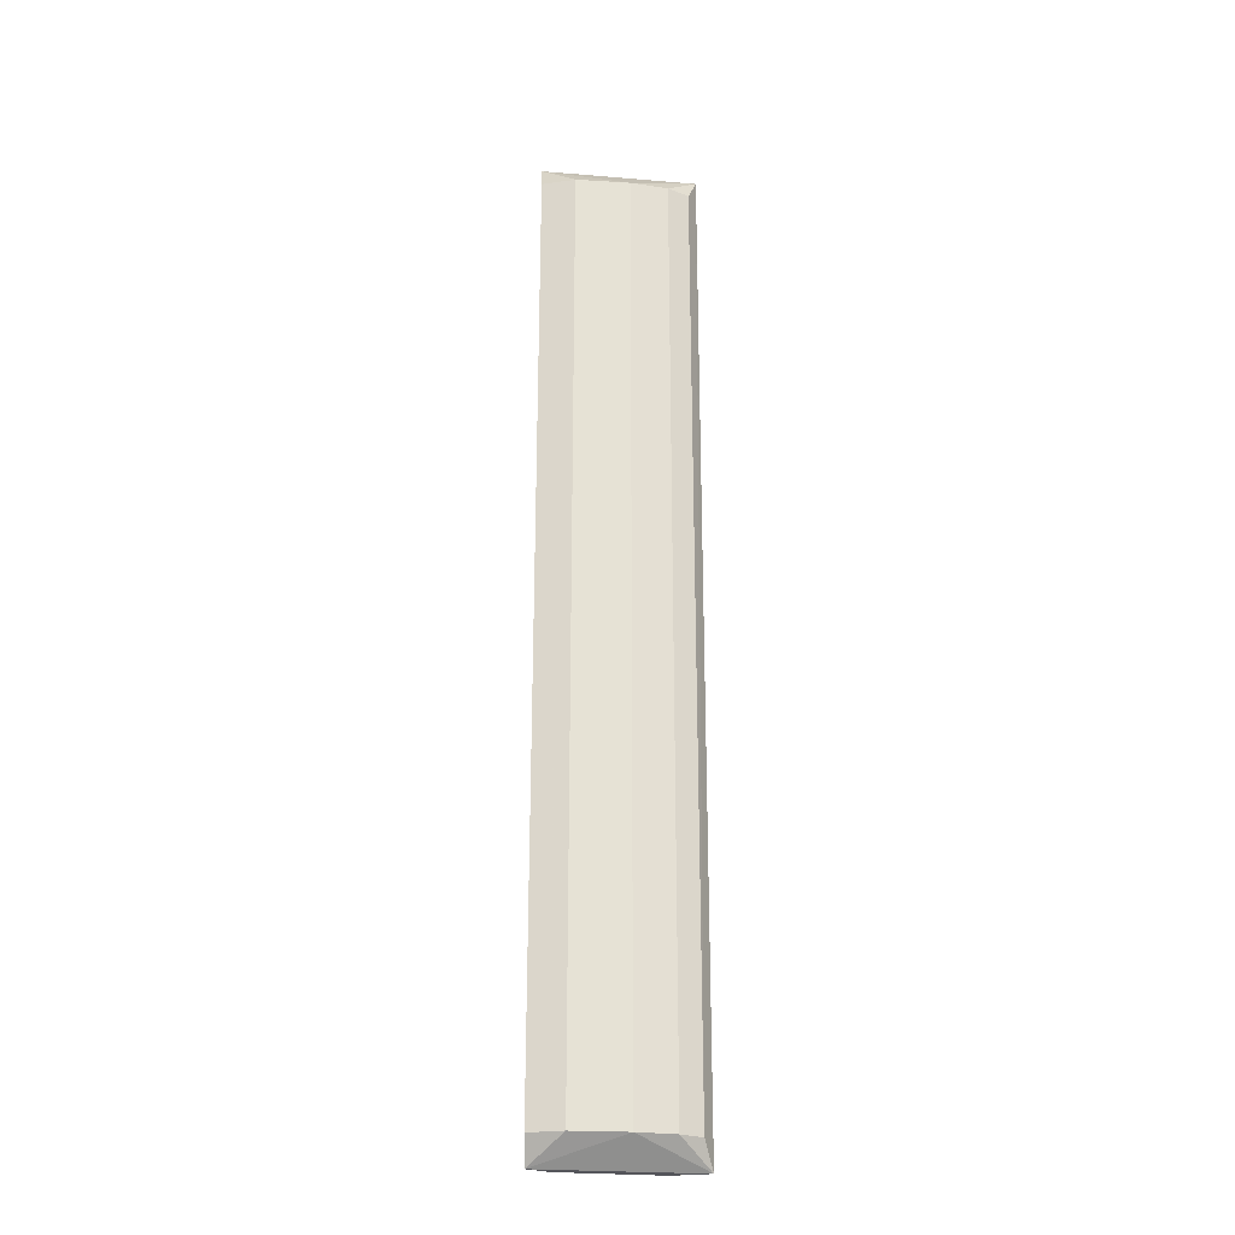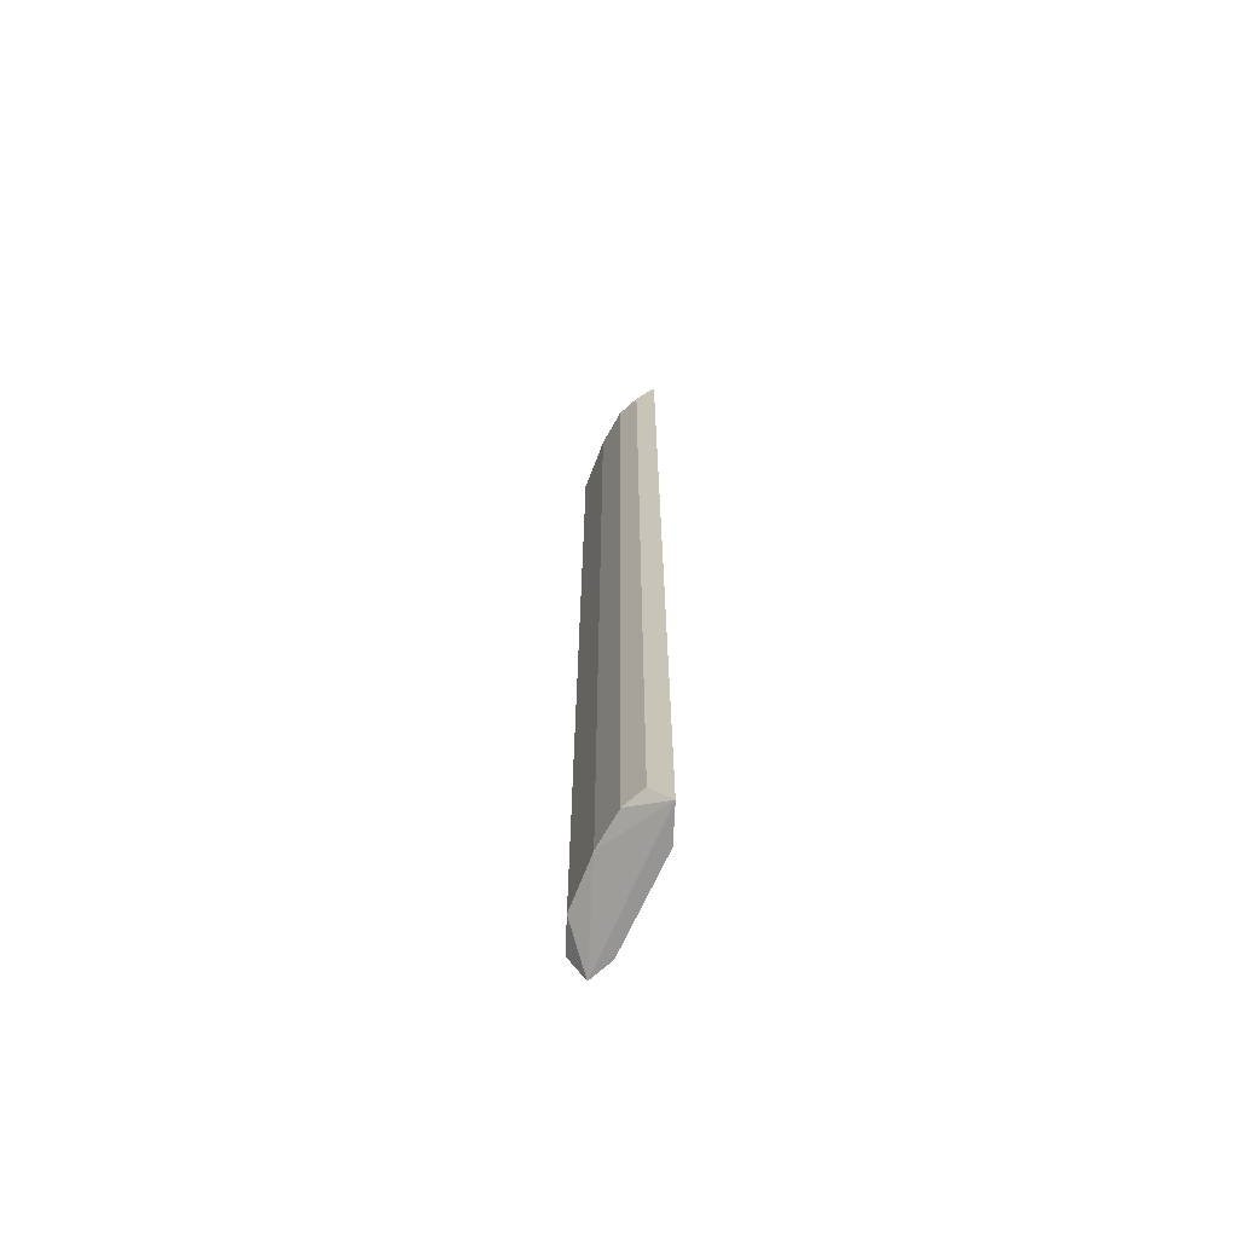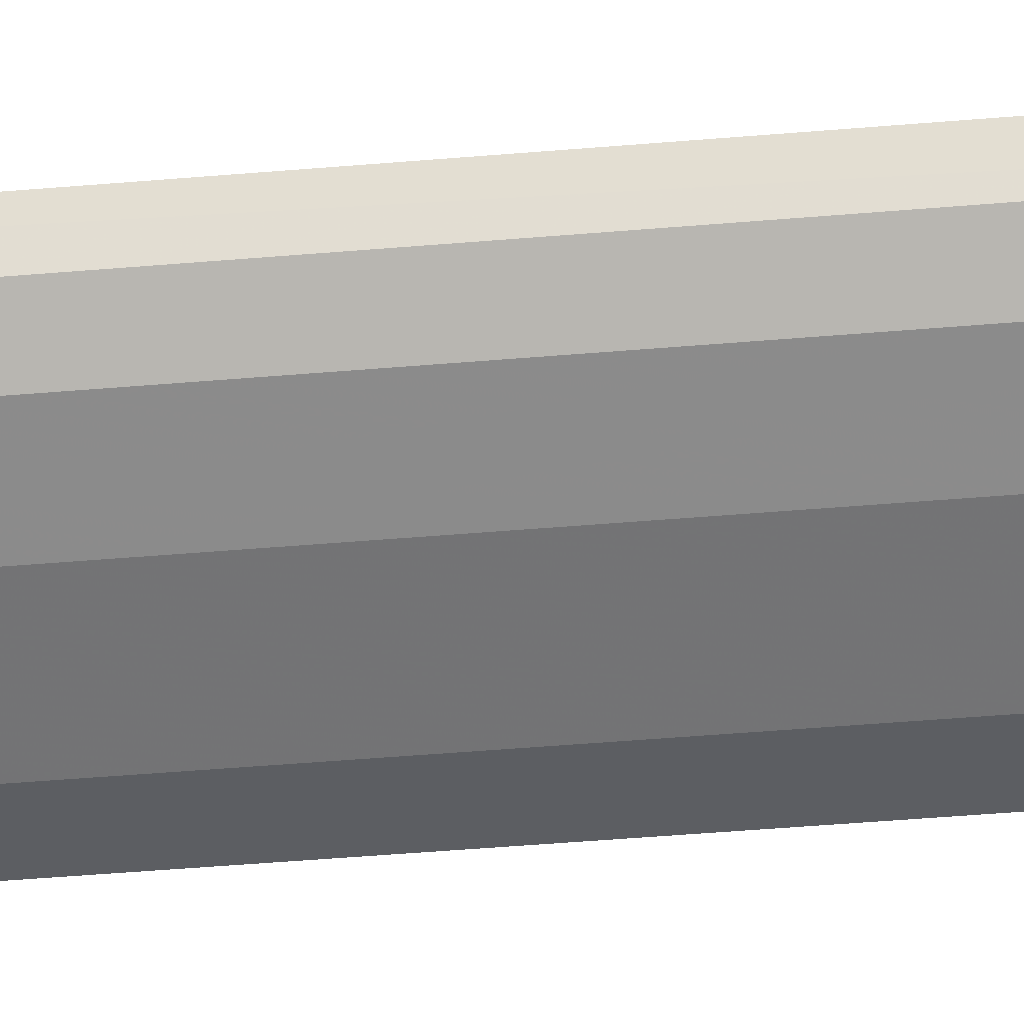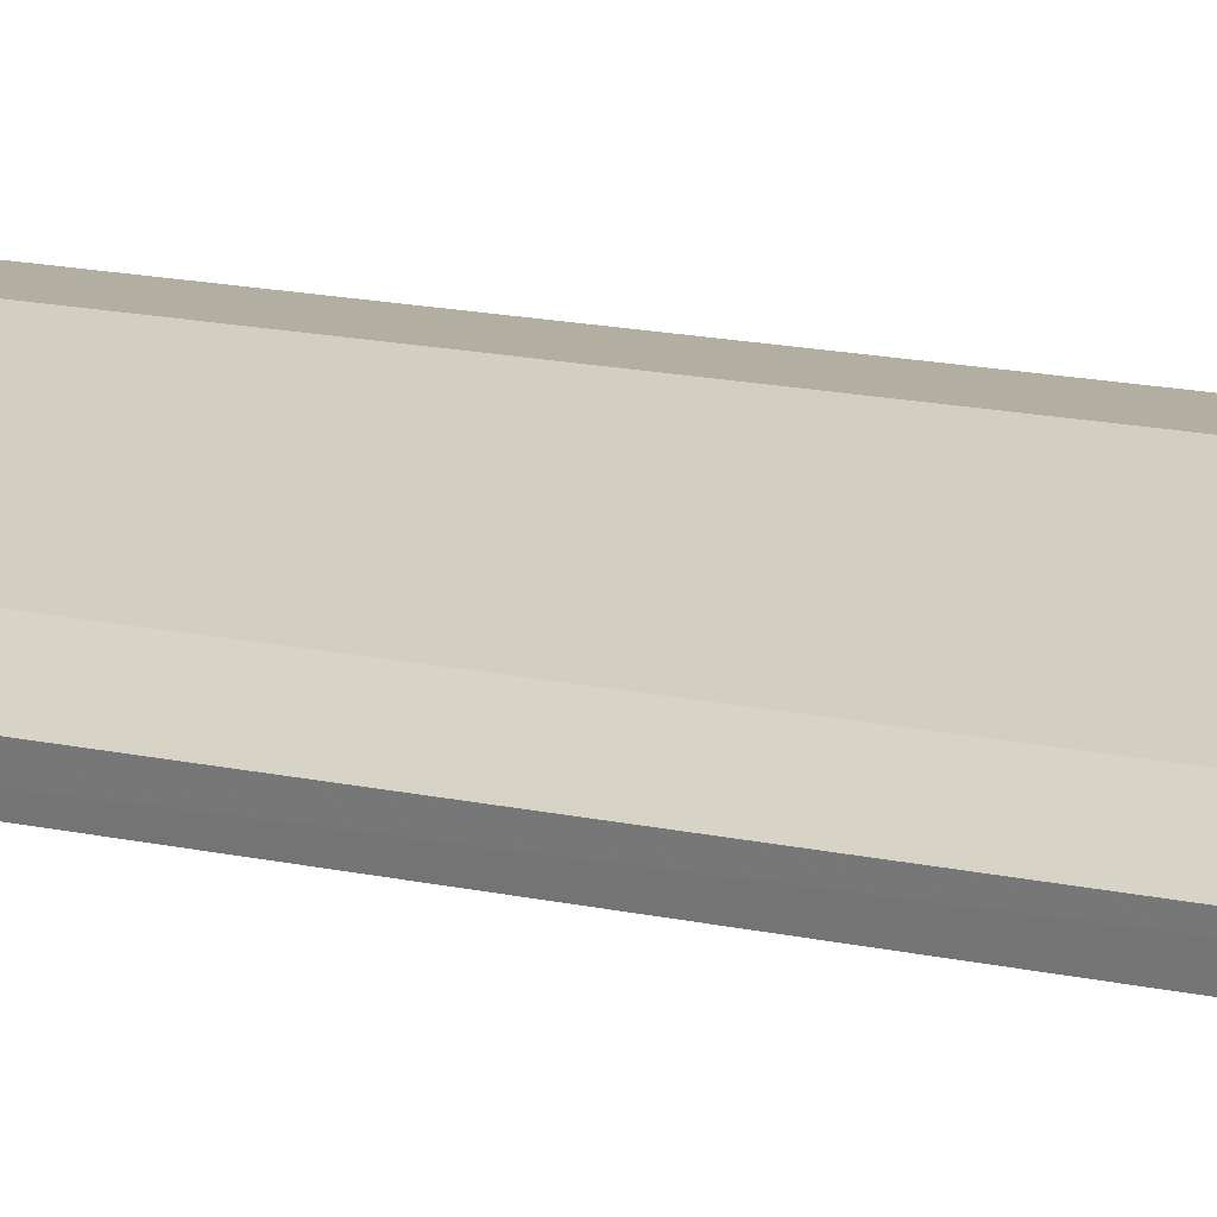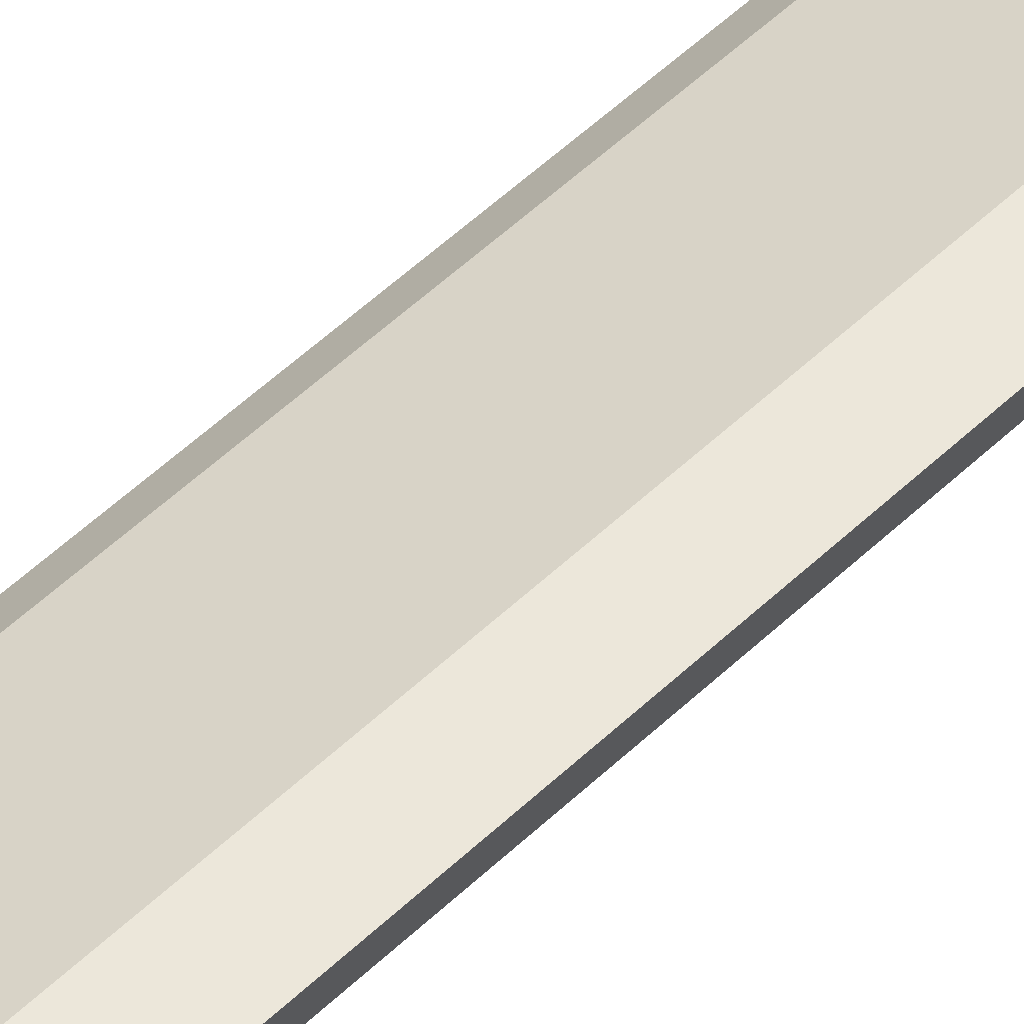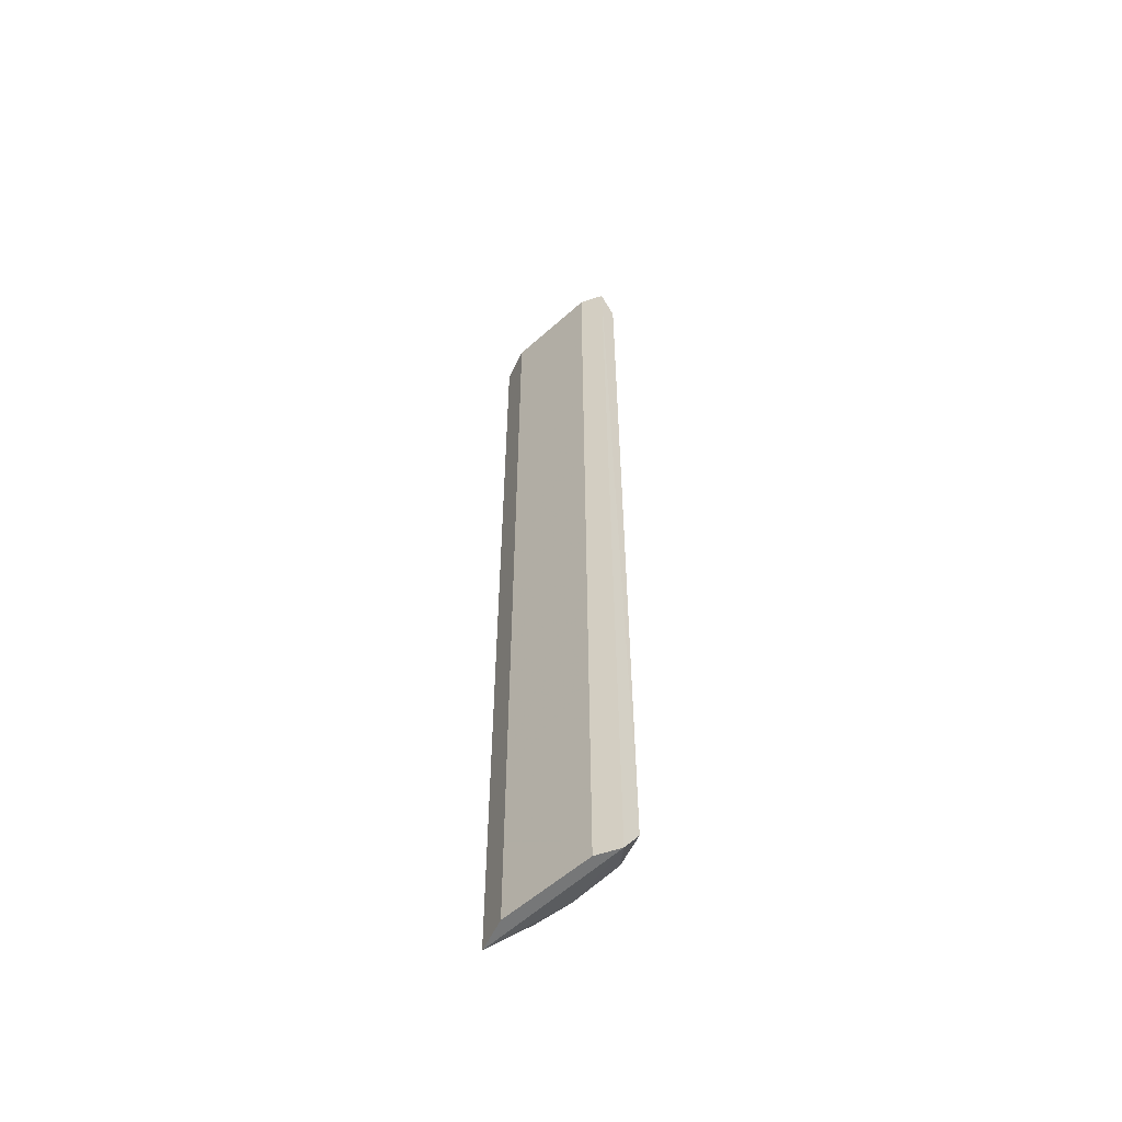
<metadata>
{"format":"obj","ext":"obj","renderer":"f3d","projection":"perspective","resolution":1024,"background":"white","views":[{"elev":-25.0,"azim":-167.2,"up":"+Y"},{"elev":-67.5,"azim":-92.4,"up":"+Y"},{"elev":-37.9,"azim":-83.4,"up":"+Z"},{"elev":10.9,"azim":123.8,"up":"+Z"},{"elev":51.0,"azim":-136.4,"up":"+Z"},{"elev":-57.0,"azim":64.8,"up":"+Y"}]}
</metadata>
<code>
v -0.1438 0.2713 -0.2417
v -0.226 -0.2834 -0.2109
v -0.2283 -0.2988 -0.1995
v -0.2285 0.2881 -0.1994
v -0.1524 -0.2988 -0.2212
v -0.1644 -0.2834 -0.2417
v -0.1952 0.2713 -0.2315
v -0.1522 0.2881 -0.2212
v -0.2067 0.2881 -0.1994
v -0.1415 -0.2988 -0.232
v -0.2066 -0.2988 -0.1995
v -0.2157 -0.2834 -0.2212
v -0.2157 0.2713 -0.2212
v -0.1644 0.2713 -0.2417
v -0.1438 -0.2834 -0.2417
v -0.1413 0.2881 -0.2321
v -0.1952 -0.2834 -0.2315
v -0.226 0.2713 -0.2109
f 4 13 18
f 2 3 4
f 5 8 9
f 4 3 9
f 8 4 9
f 5 3 10
f 8 5 10
f 3 5 11
f 5 9 11
f 9 3 11
f 3 2 12
f 7 12 13
f 4 7 13
f 12 2 13
f 1 6 14
f 6 7 14
f 6 1 15
f 10 6 15
f 10 15 16
f 7 4 16
f 4 8 16
f 8 10 16
f 1 14 16
f 14 7 16
f 15 1 16
f 7 6 17
f 10 3 17
f 6 10 17
f 3 12 17
f 12 7 17
f 2 4 18
f 13 2 18

</code>
